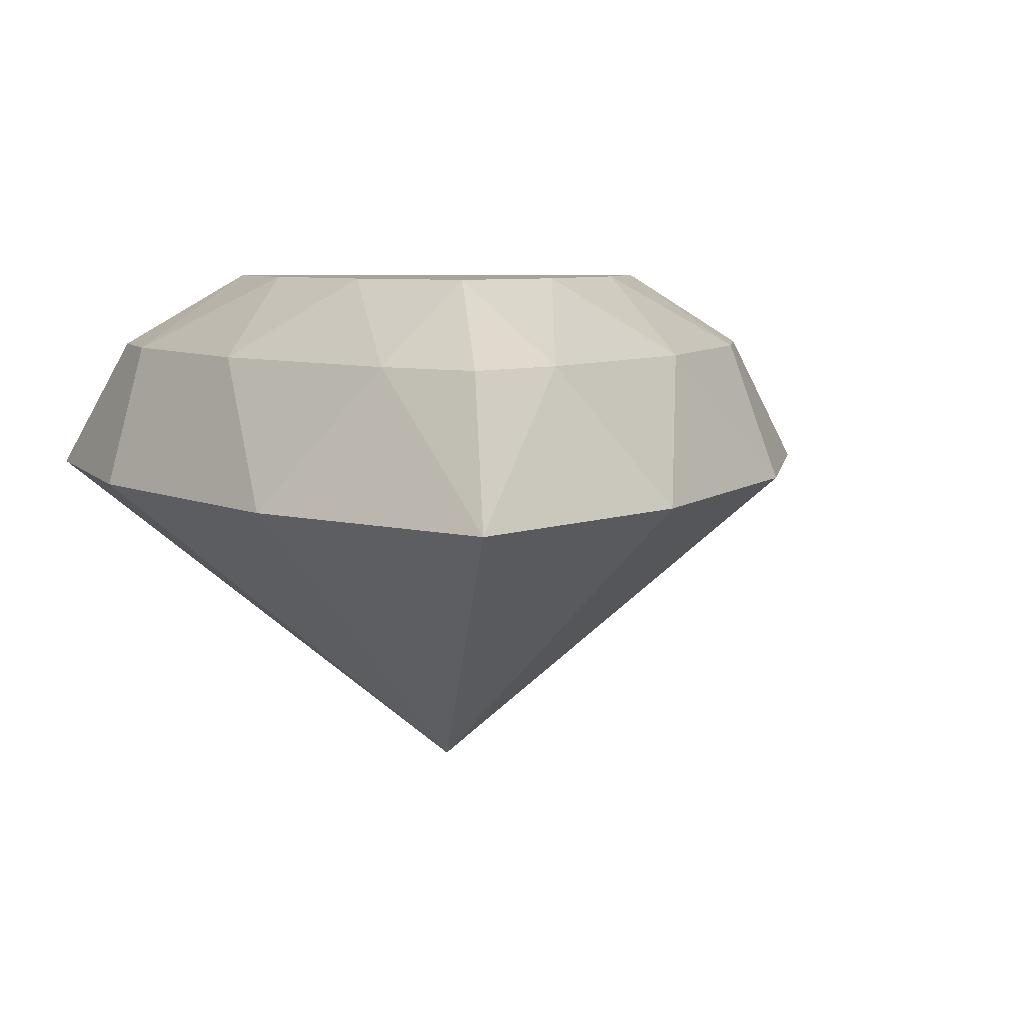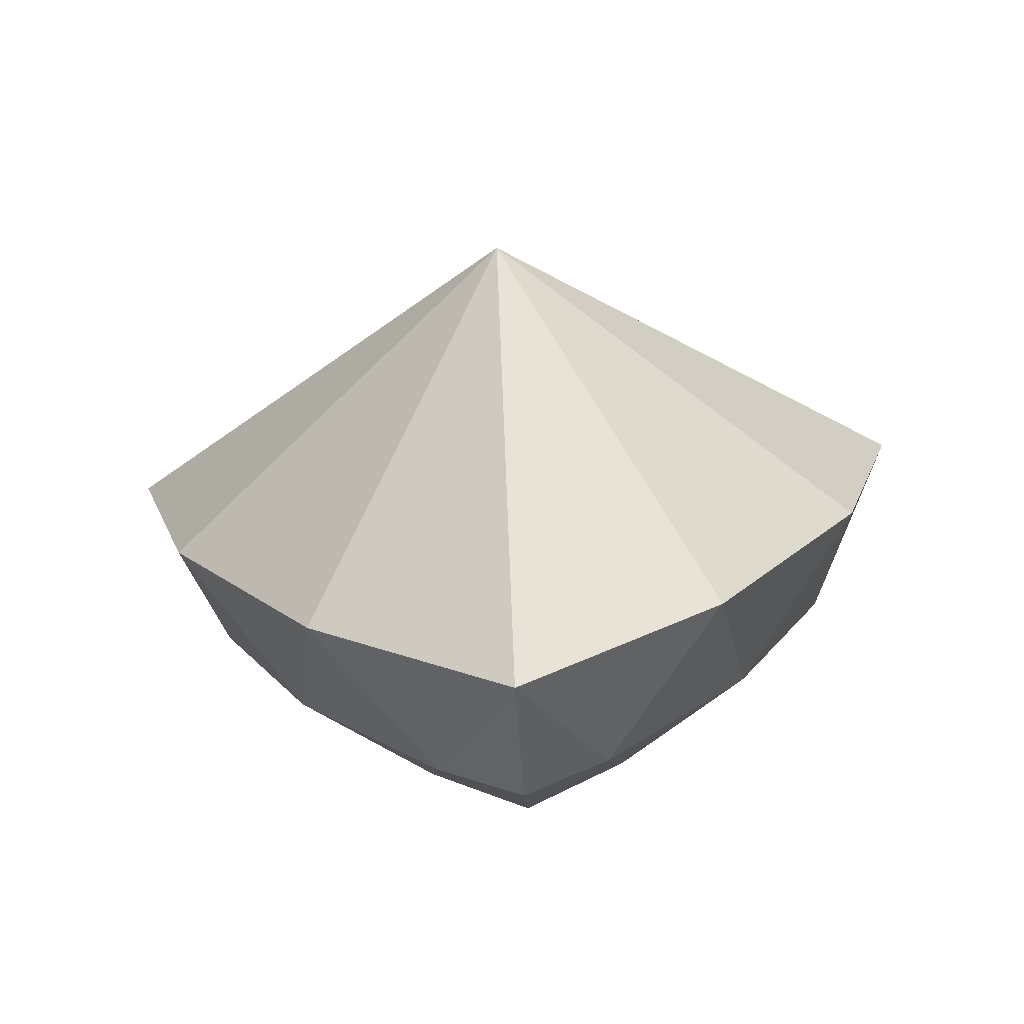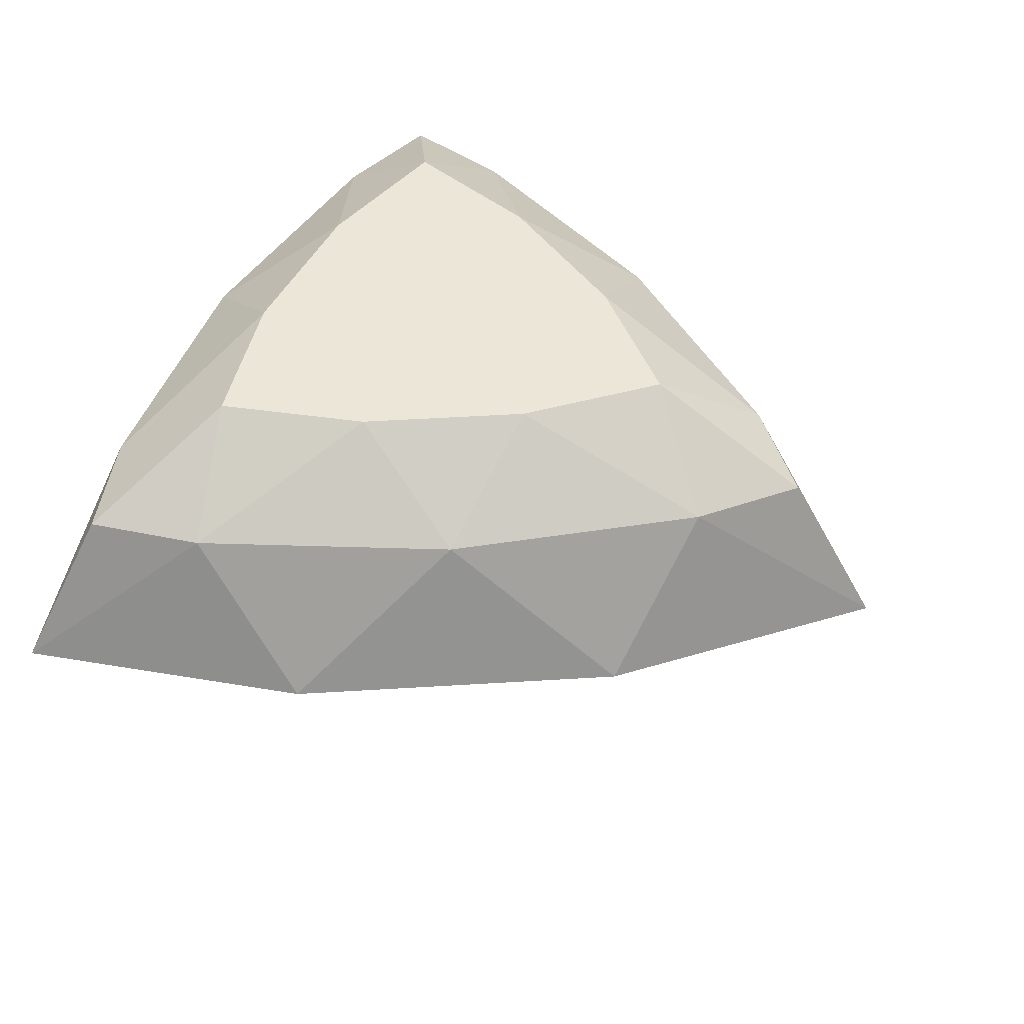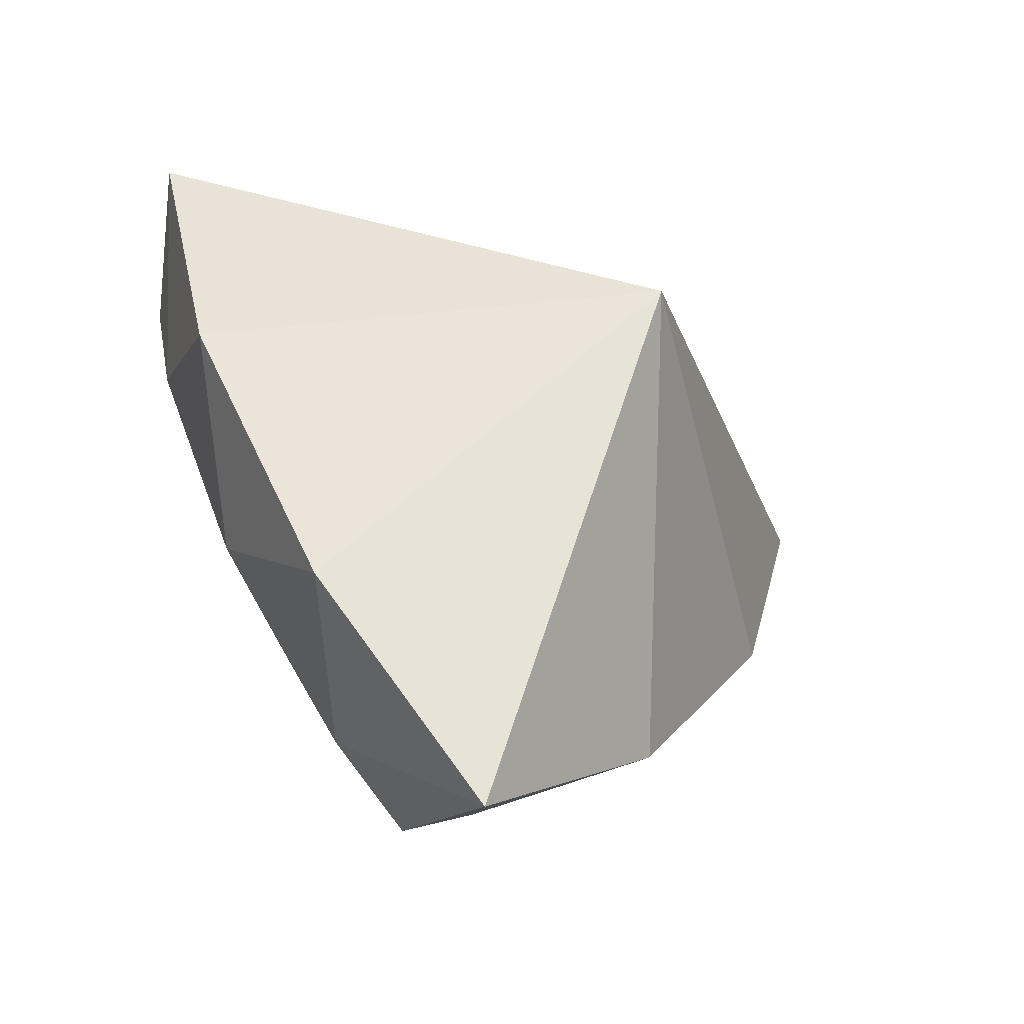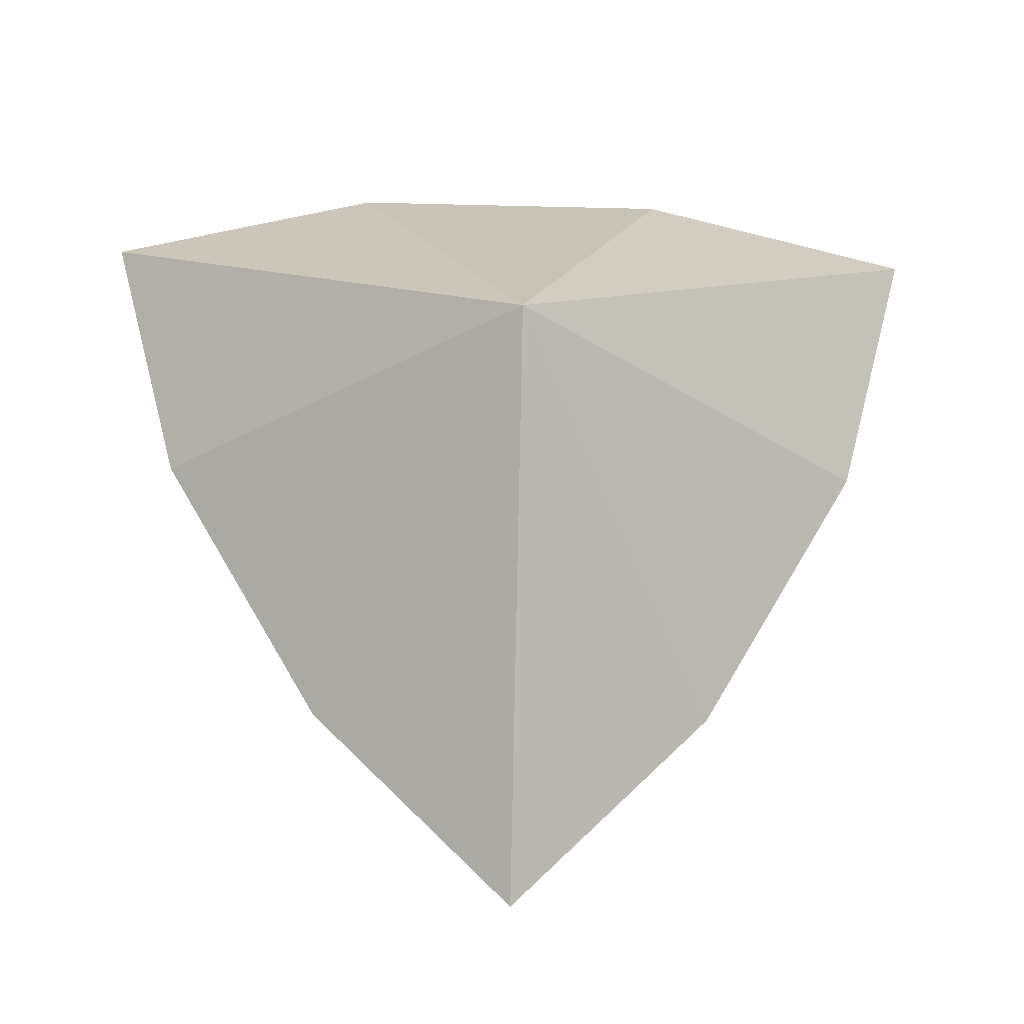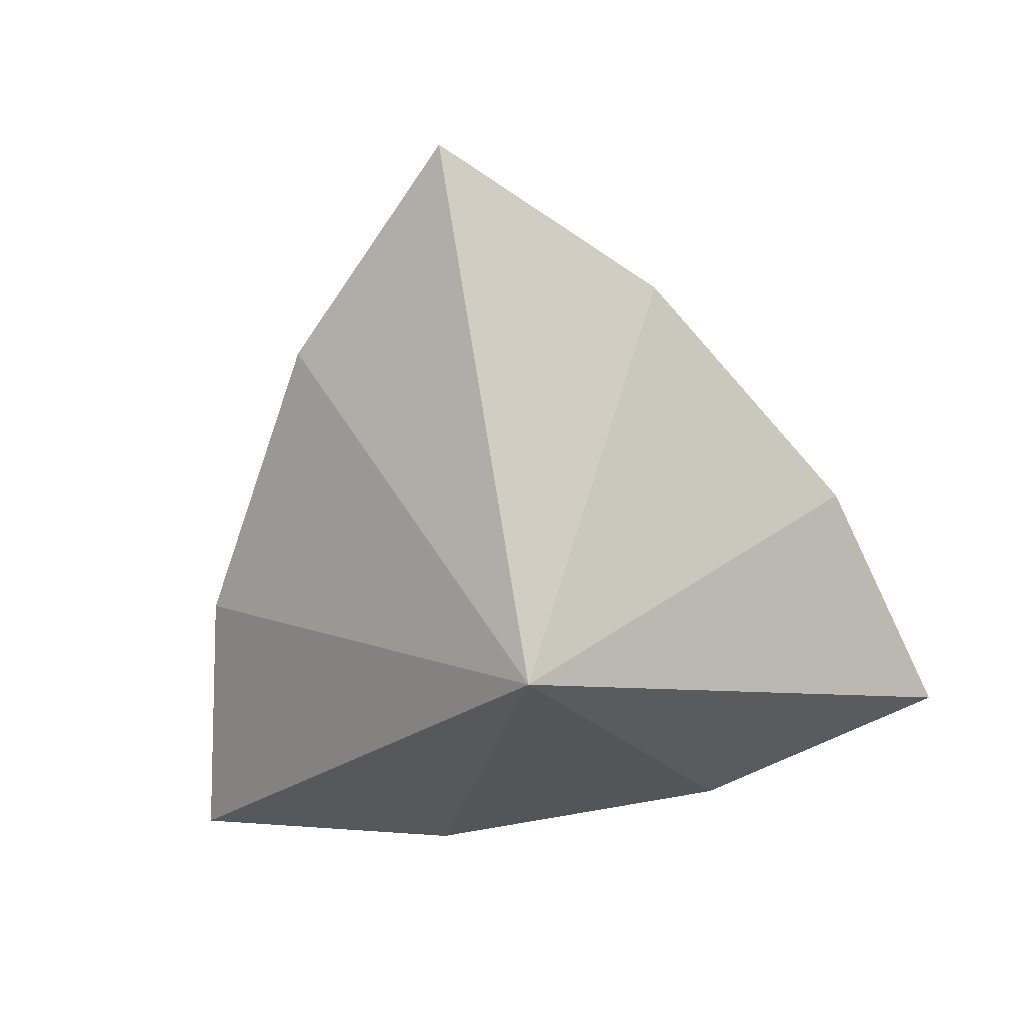
<metadata>
{"format":"obj","ext":"obj","renderer":"f3d","projection":"perspective","resolution":1024,"background":"white","views":[{"elev":6.7,"azim":54.6,"up":"+Y"},{"elev":-73.9,"azim":3.5,"up":"+Z"},{"elev":46.2,"azim":115.9,"up":"+Y"},{"elev":-54.4,"azim":-35.5,"up":"+Z"},{"elev":-27.3,"azim":-2.3,"up":"+Z"},{"elev":-68.6,"azim":-169.1,"up":"+Y"}]}
</metadata>
<code>
v  -37.63 31.74 -2.324
v  0 0 -0
v  -45.14 31.74 26.06
v  -20.83 31.74 -31.43
v  0 31.74 -52.19
v  0 46.33 -42.84
v  -8.532 46.33 -35.04
v  -34.61 46.33 10.13
v  -37.1 46.33 21.42
v  -23.99 46.33 -13.85
v  0 54.63 -26.54
v  -22.98 54.63 13.27
v  -18.65 54.63 -1.152
v  -10.32 54.63 -15.57
v  -8.325 54.63 16.72
v  18.65 54.63 -1.152
v  8.326 54.63 16.72
v  22.98 54.63 13.27
v  10.32 54.63 -15.57
v  20.83 31.74 -31.43
v  37.63 31.74 -2.324
v  45.14 31.74 26.06
v  37.1 46.33 21.42
v  34.61 46.33 10.13
v  8.532 46.33 -35.04
v  23.99 46.33 -13.85
v  16.8 31.74 33.75
v  -16.8 31.74 33.75
v  -26.08 46.33 24.91
v  26.08 46.33 24.91
v  0 46.33 27.7
g GemGreen
f 1 2 3
f 4 2 1
f 2 4 5
f 6 5 7
f 5 4 7
f 8 3 9
f 8 1 3
f 10 4 1
f 10 1 8
f 7 4 10
f 11 6 7
f 12 8 9
f 13 10 8
f 13 8 12
f 14 10 13
f 14 7 10
f 11 7 14
f 15 13 12
f 16 17 18
f 15 17 13
f 17 16 13
f 19 11 14
f 16 19 13
f 19 14 13
f 20 2 5
f 21 2 20
f 2 21 22
f 23 22 24
f 22 21 24
f 25 5 6
f 25 20 5
f 26 21 20
f 26 20 25
f 24 21 26
f 18 23 24
f 11 25 6
f 19 26 25
f 19 25 11
f 16 26 19
f 16 24 26
f 18 24 16
f 27 2 22
f 28 2 27
f 2 28 3
f 9 3 29
f 3 28 29
f 30 22 23
f 30 27 22
f 31 28 27
f 31 27 30
f 29 28 31
f 12 9 29
f 18 30 23
f 17 31 30
f 17 30 18
f 15 31 17
f 15 29 31
f 12 29 15

</code>
